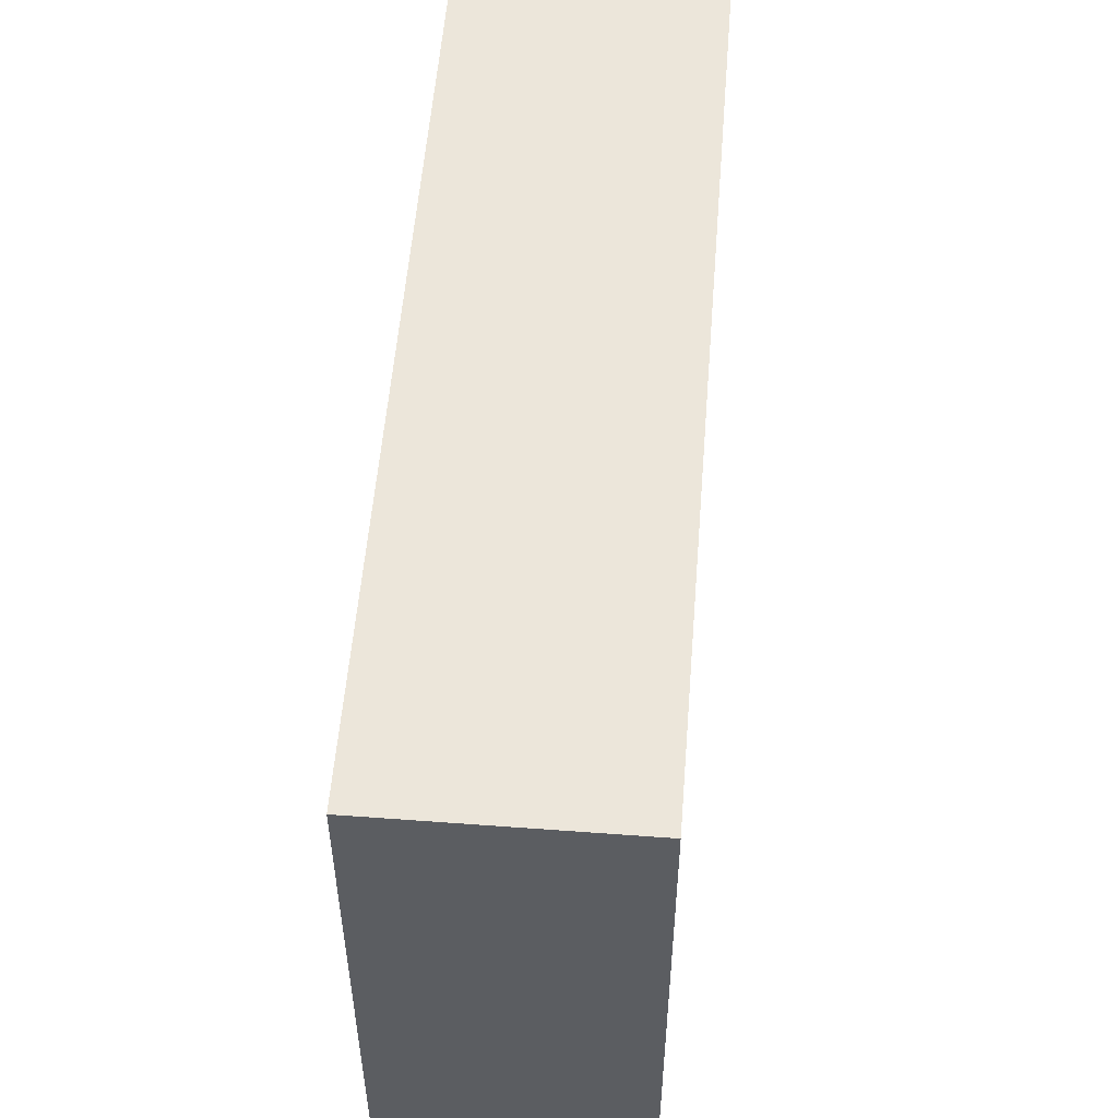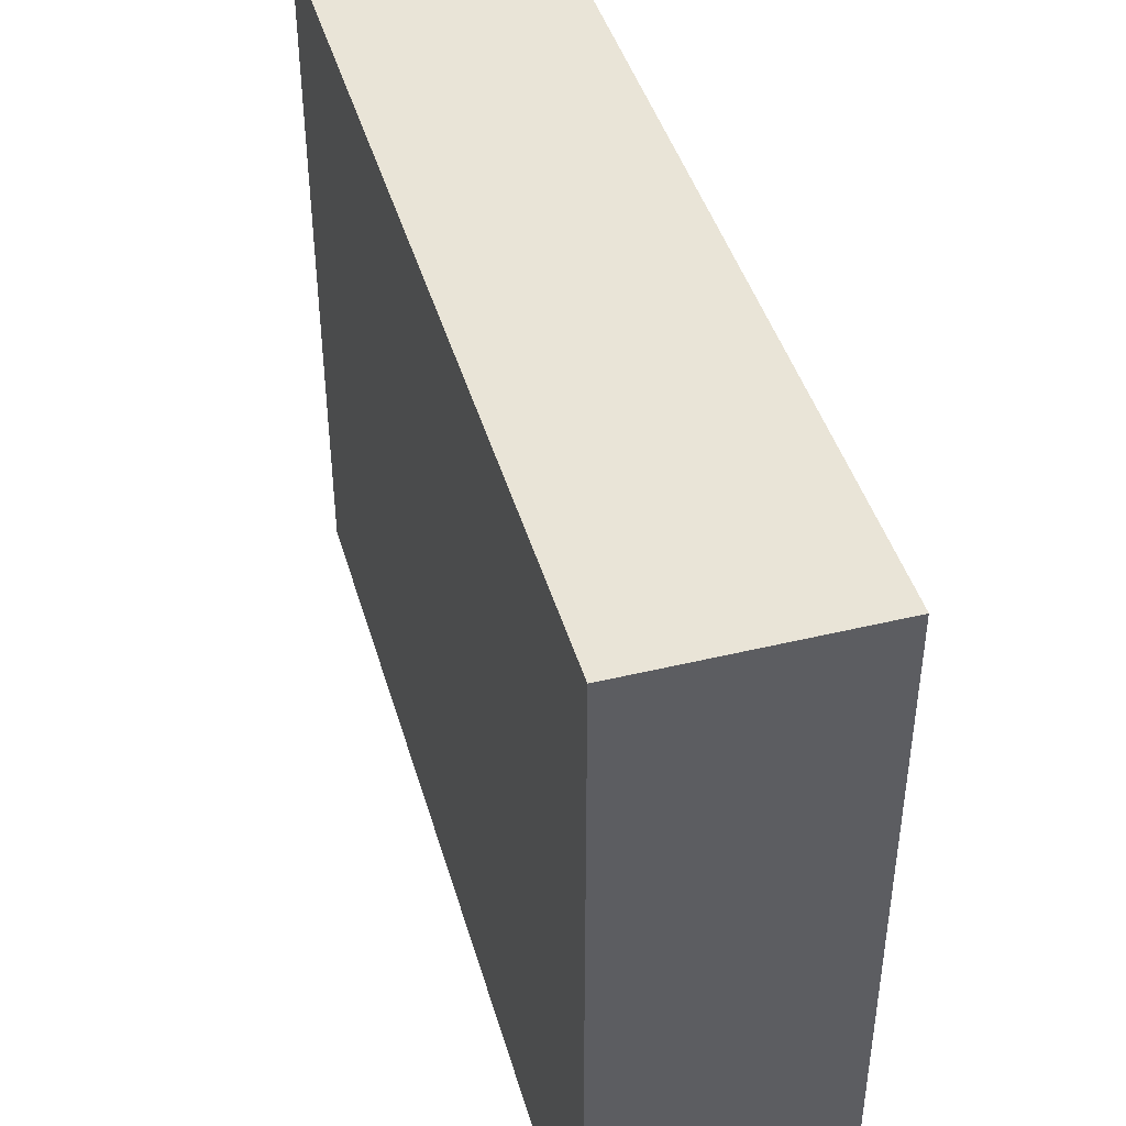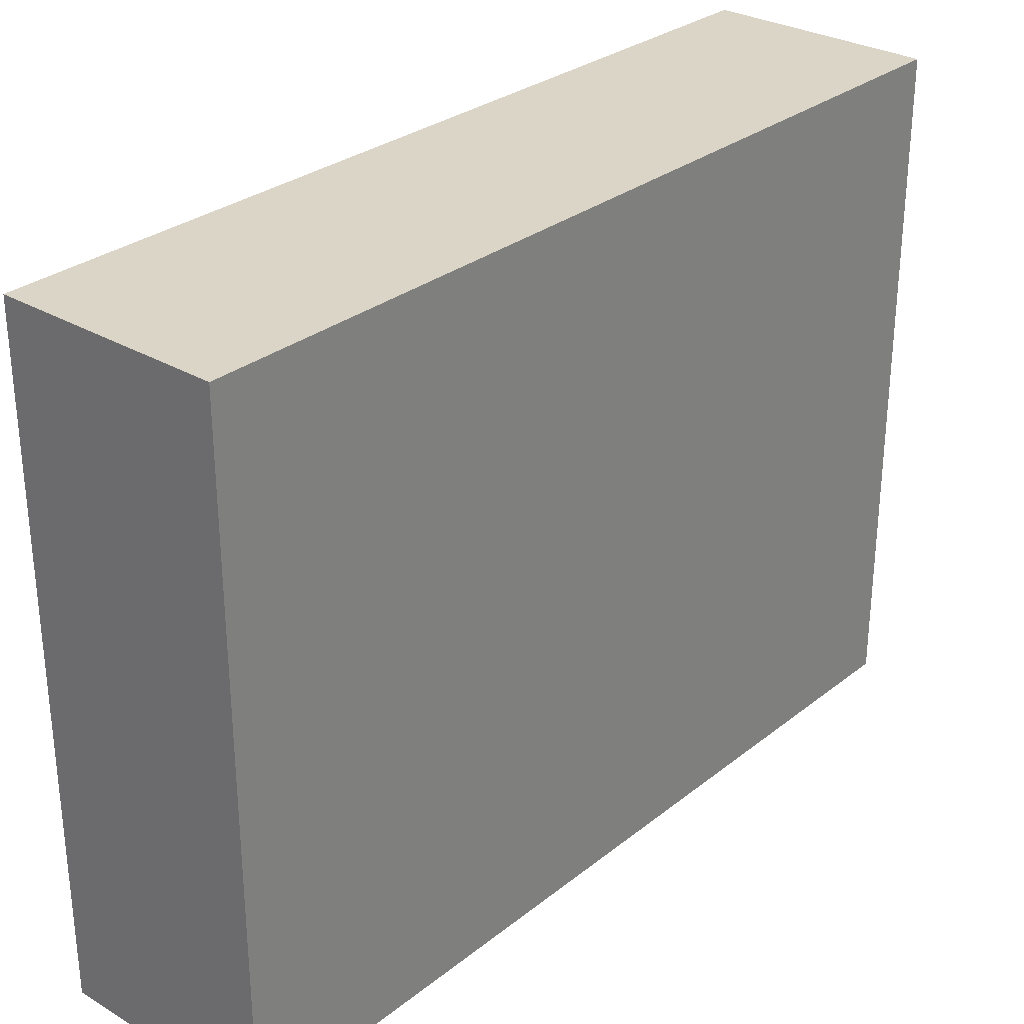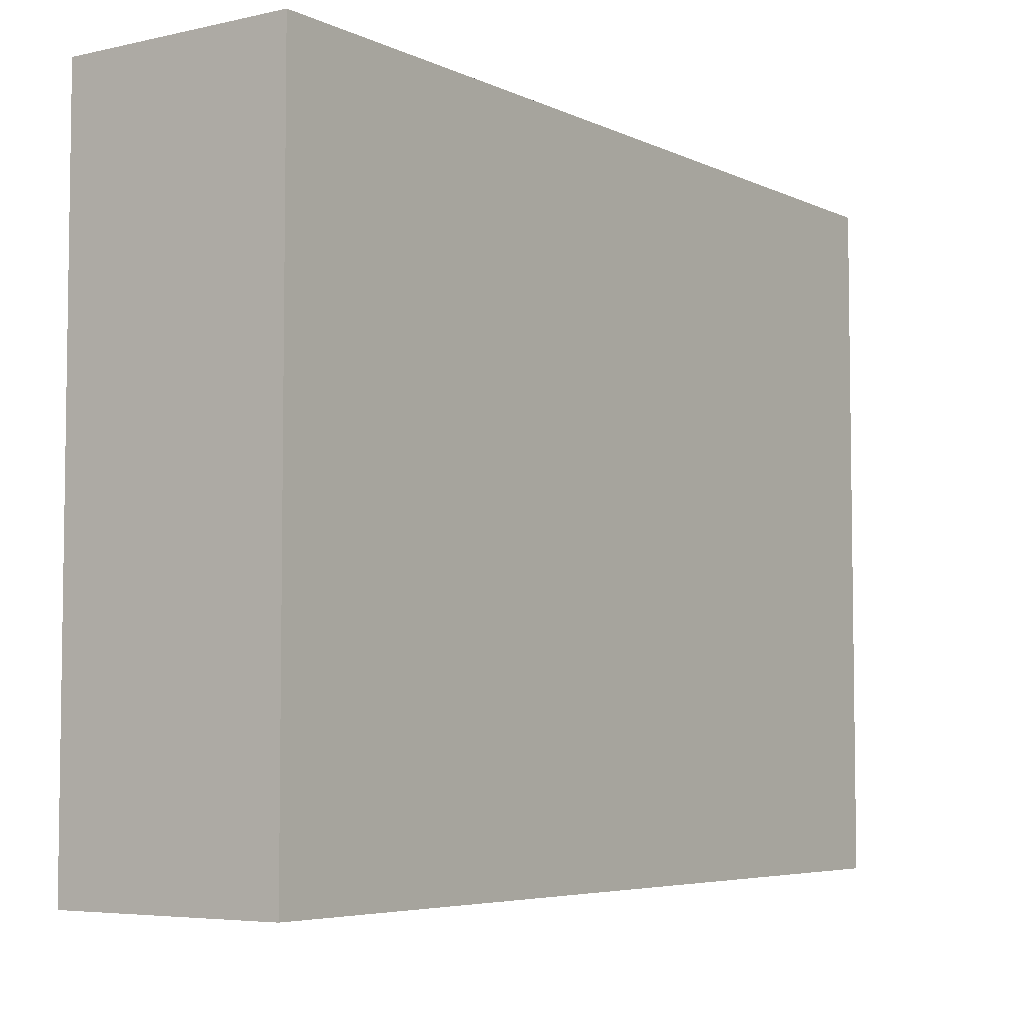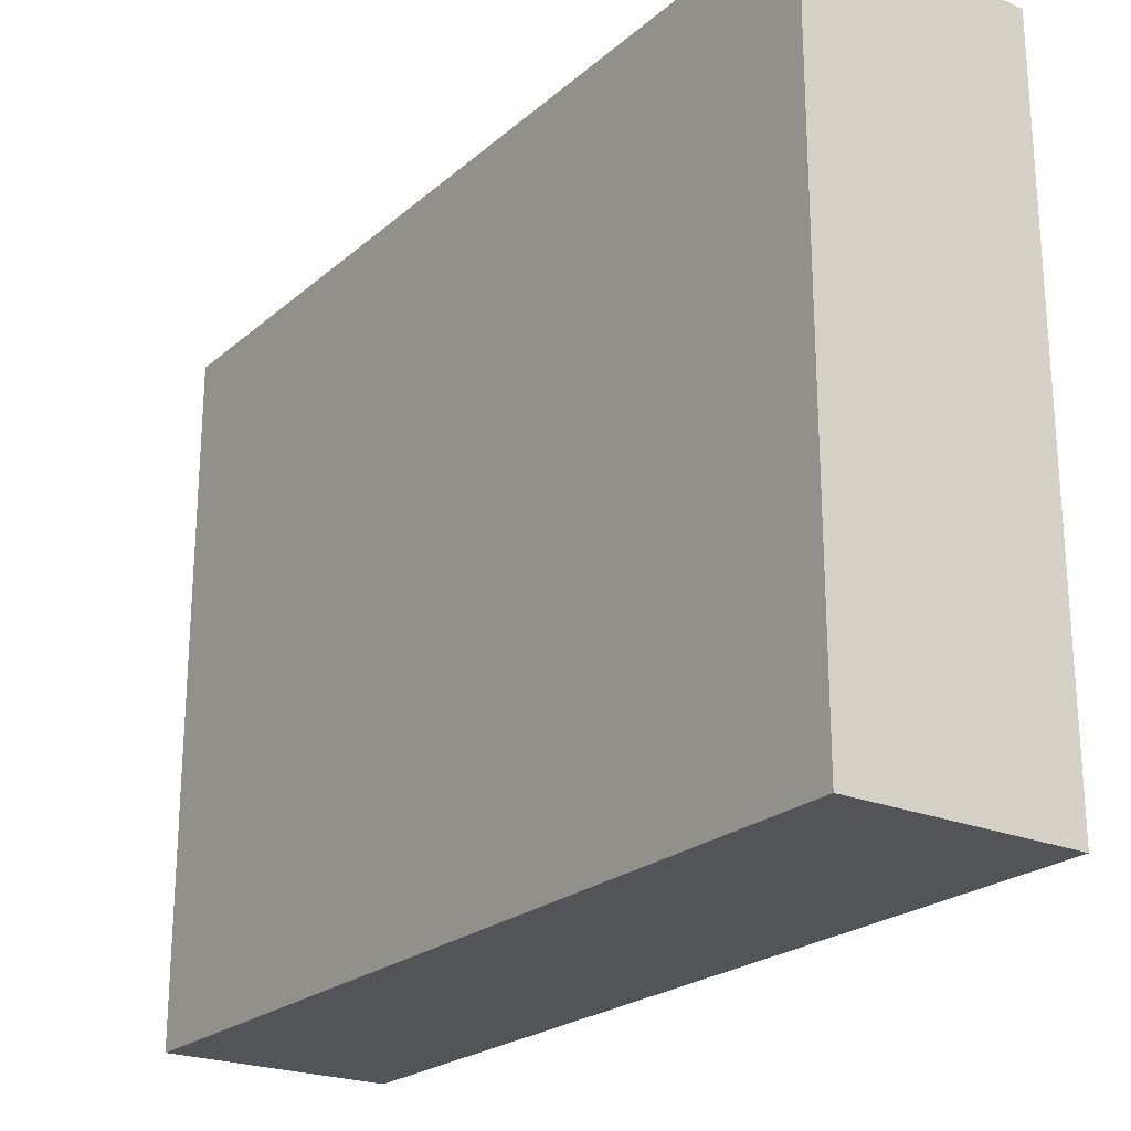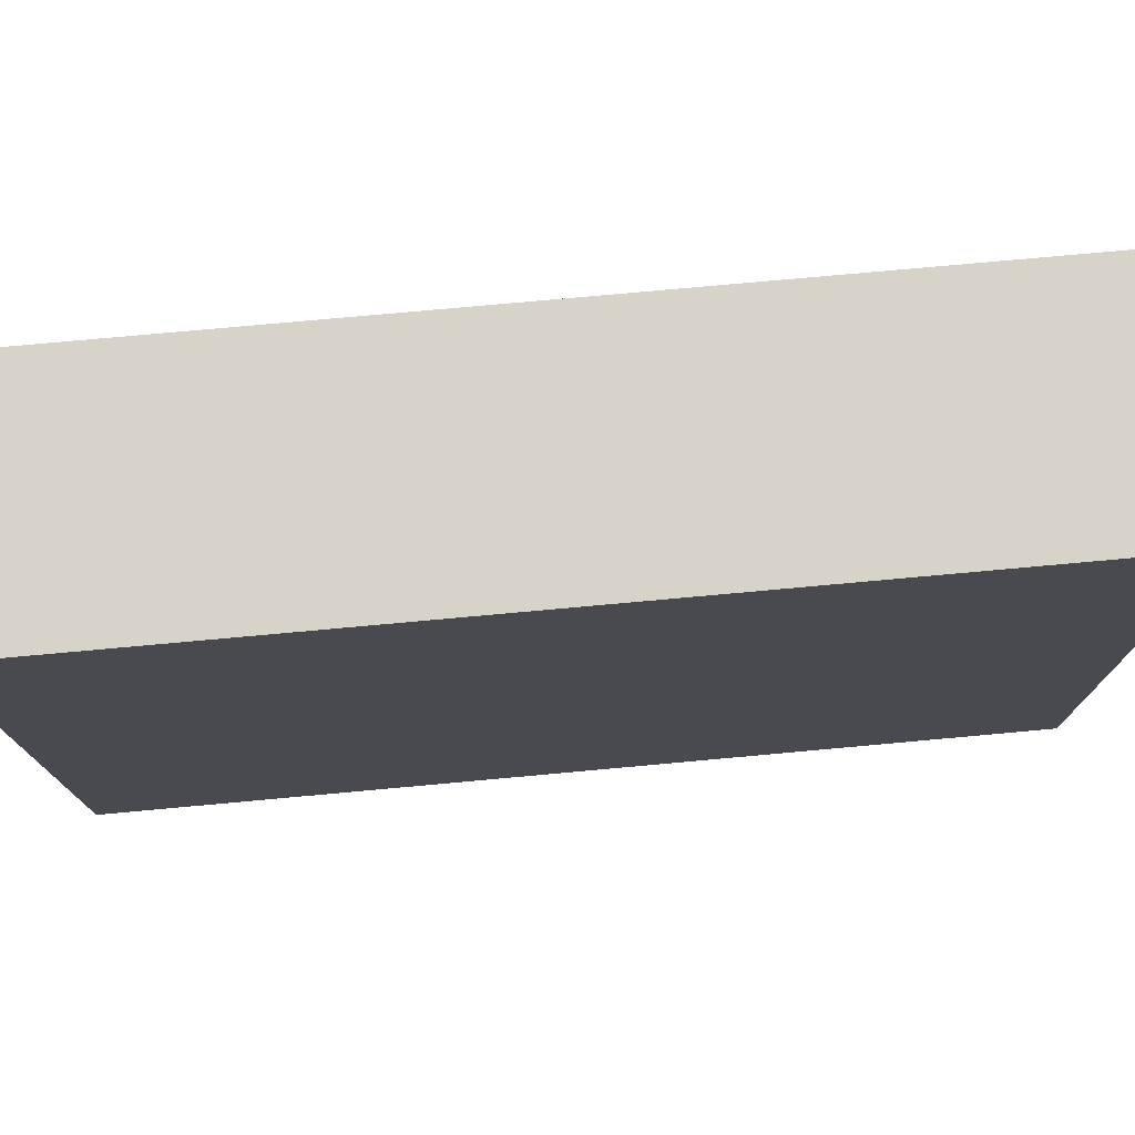
<metadata>
{"format":"obj","ext":"obj","renderer":"f3d","projection":"perspective","resolution":1024,"background":"white","views":[{"elev":54.5,"azim":-175.5,"up":"+Y"},{"elev":43.5,"azim":164.1,"up":"+Y"},{"elev":29.5,"azim":-139.0,"up":"+Y"},{"elev":-5.3,"azim":-144.7,"up":"+Y"},{"elev":-22.9,"azim":-35.3,"up":"+Y"},{"elev":76.0,"azim":84.8,"up":"+Y"}]}
</metadata>
<code>
v 71.5 0.5 32
v 72.5 0.5 32
v 71.5 0.5 31
v 72.5 0.5 31
v 71.5 0.5 30
v 72.5 0.5 30
v 71.5 0.5 29
v 72.5 0.5 29
v 71.5 0.5 28
v 72.5 0.5 28
v 71.5 -0.5 28
v 72.5 -0.5 28
v 71.5 -0.5 29
v 72.5 -0.5 29
v 71.5 -0.5 30
v 72.5 -0.5 30
v 71.5 -0.5 31
v 72.5 -0.5 31
v 71.5 -0.5 32
v 72.5 -0.5 32
v 71.5 1.5 32
v 72.5 1.5 32
v 72.5 1.5 31
v 71.5 1.5 31
v 72.5 1.5 30
v 71.5 1.5 30
v 72.5 1.5 29
v 71.5 1.5 29
v 72.5 1.5 28
v 71.5 1.5 28
v 71.5 2.5 32
v 72.5 2.5 32
v 72.5 2.5 31
v 71.5 2.5 31
v 72.5 2.5 30
v 71.5 2.5 30
v 72.5 2.5 29
v 71.5 2.5 29
v 72.5 2.5 28
v 71.5 2.5 28
f 31 32 33 34
f 34 33 35 36
f 36 35 37 38
f 38 37 39 40
f 11 12 14 13
f 13 14 16 15
f 15 16 18 17
f 17 18 20 19
f 2 1 19 20
f 1 3 17 19
f 3 5 15 17
f 5 7 13 15
f 7 9 11 13
f 9 10 12 11
f 10 8 14 12
f 8 6 16 14
f 6 4 18 16
f 4 2 20 18
f 1 2 22 21
f 2 4 23 22
f 3 1 21 24
f 4 6 25 23
f 5 3 24 26
f 6 8 27 25
f 7 5 26 28
f 8 10 29 27
f 10 9 30 29
f 9 7 28 30
f 21 22 32 31
f 22 23 33 32
f 24 21 31 34
f 23 25 35 33
f 26 24 34 36
f 25 27 37 35
f 28 26 36 38
f 27 29 39 37
f 29 30 40 39
f 30 28 38 40

</code>
